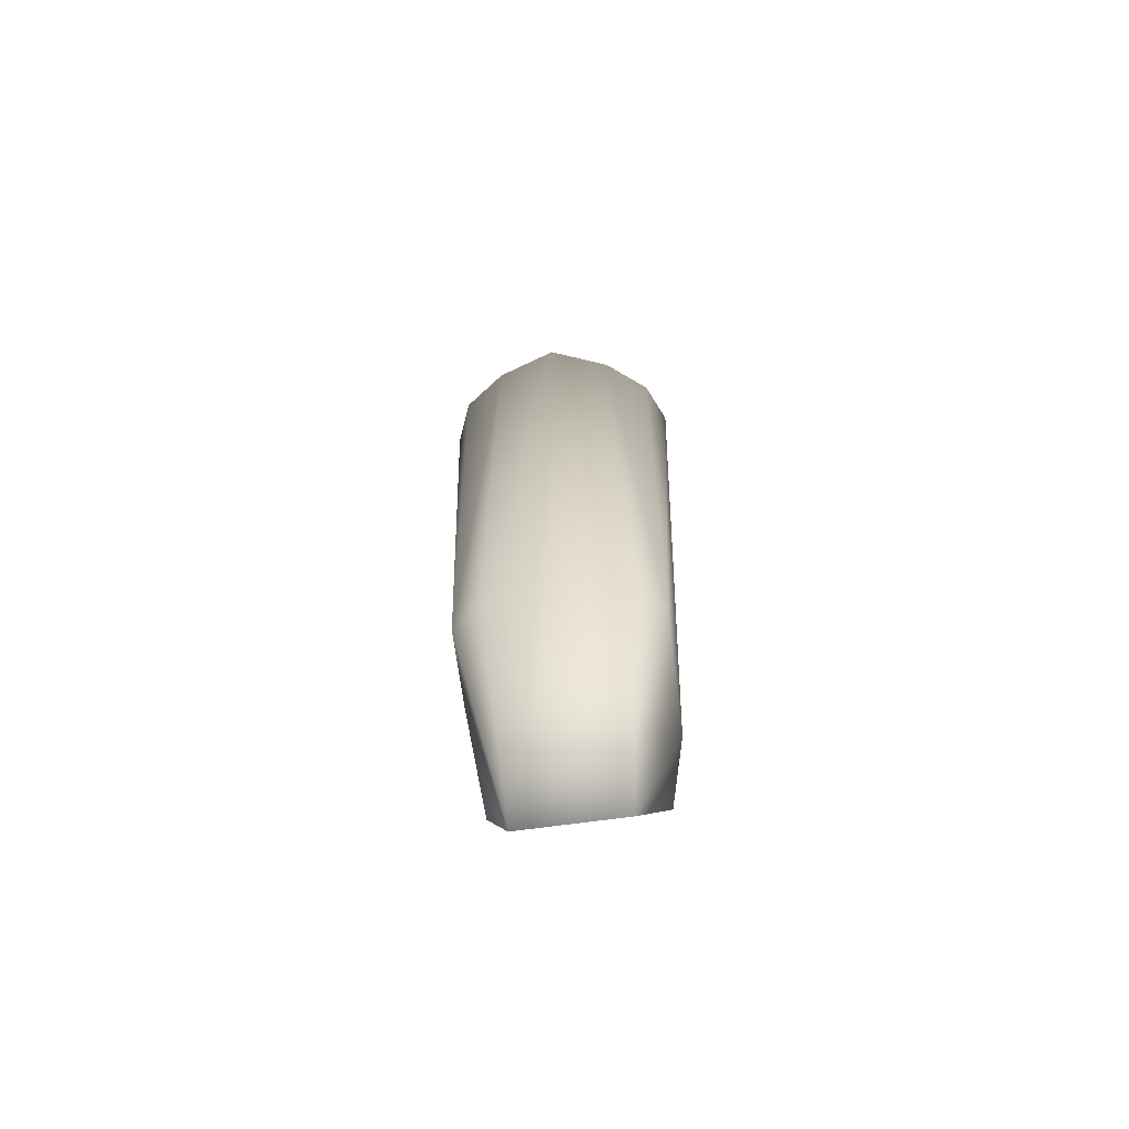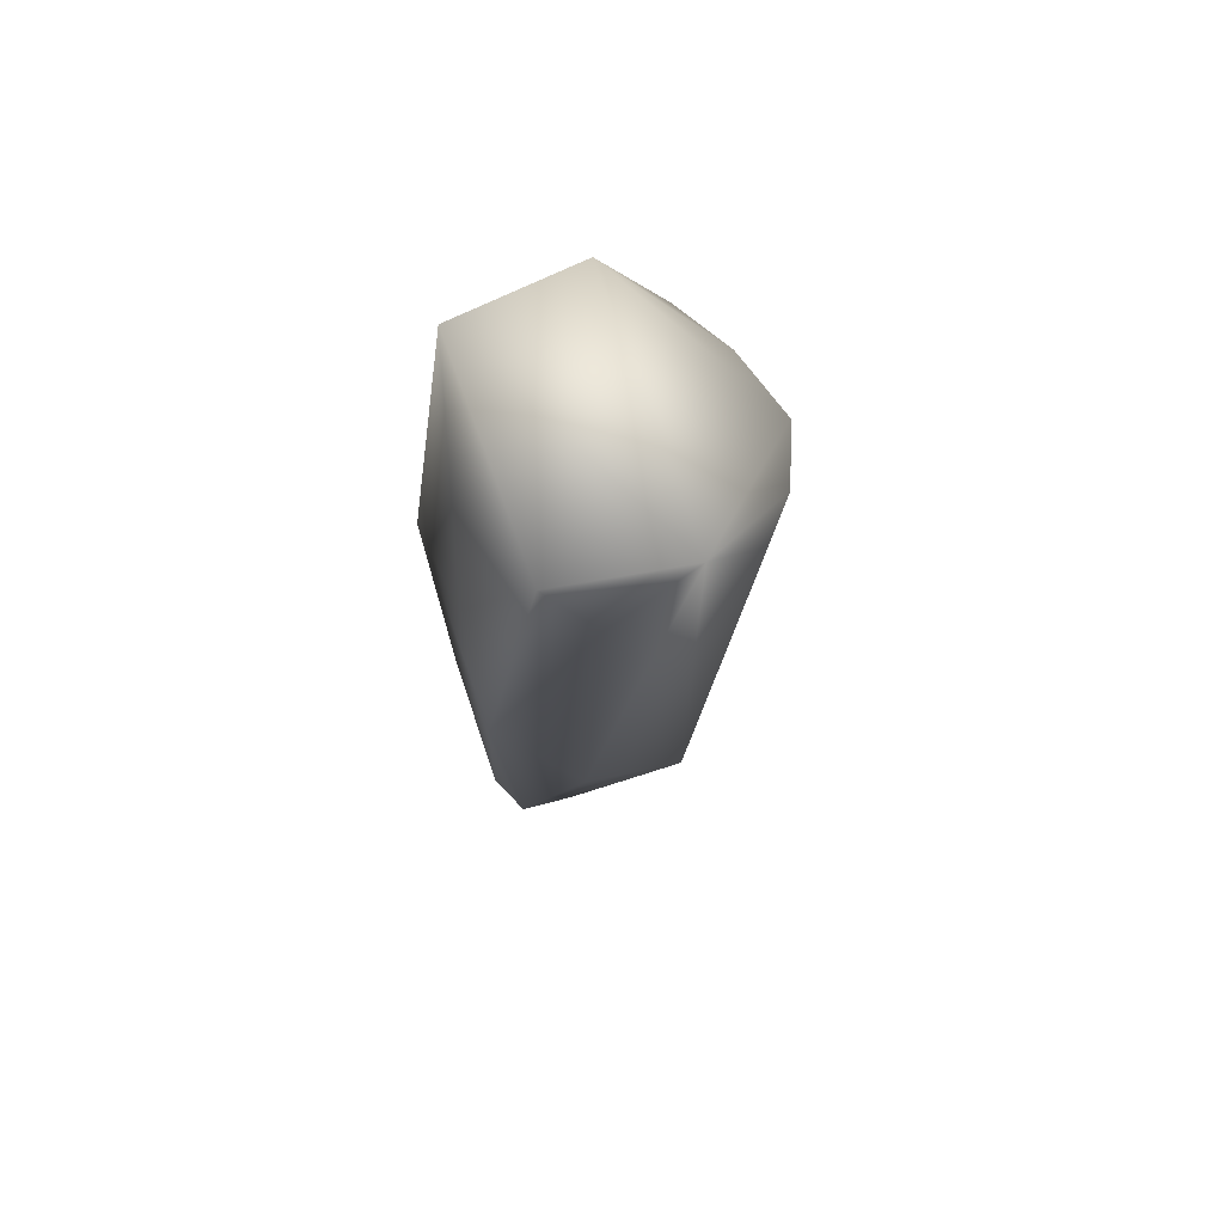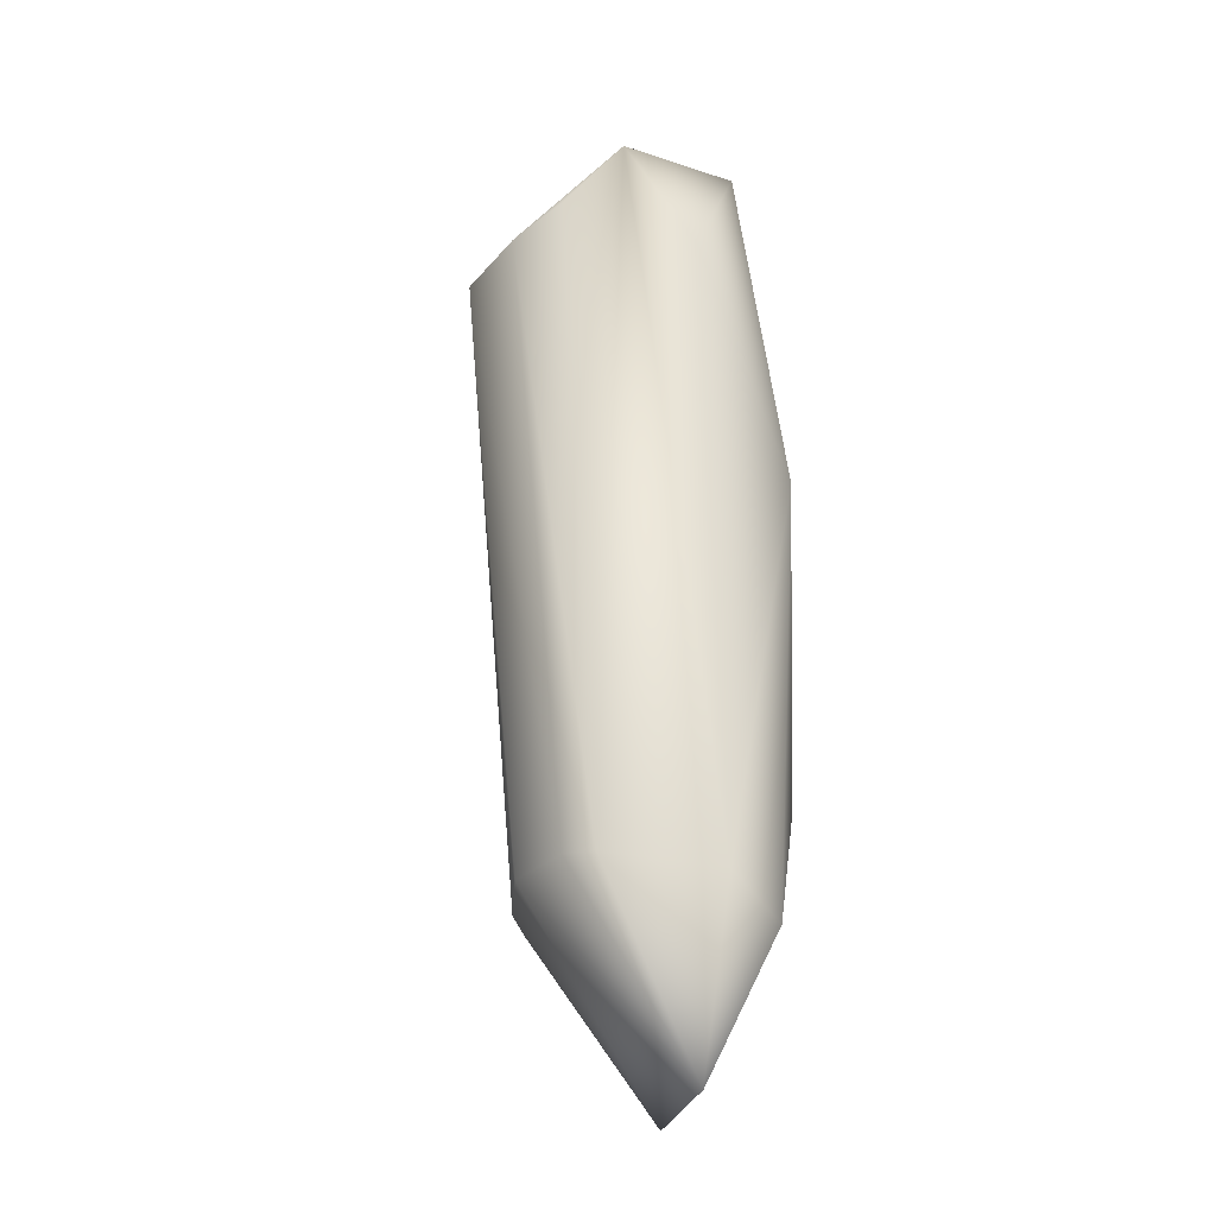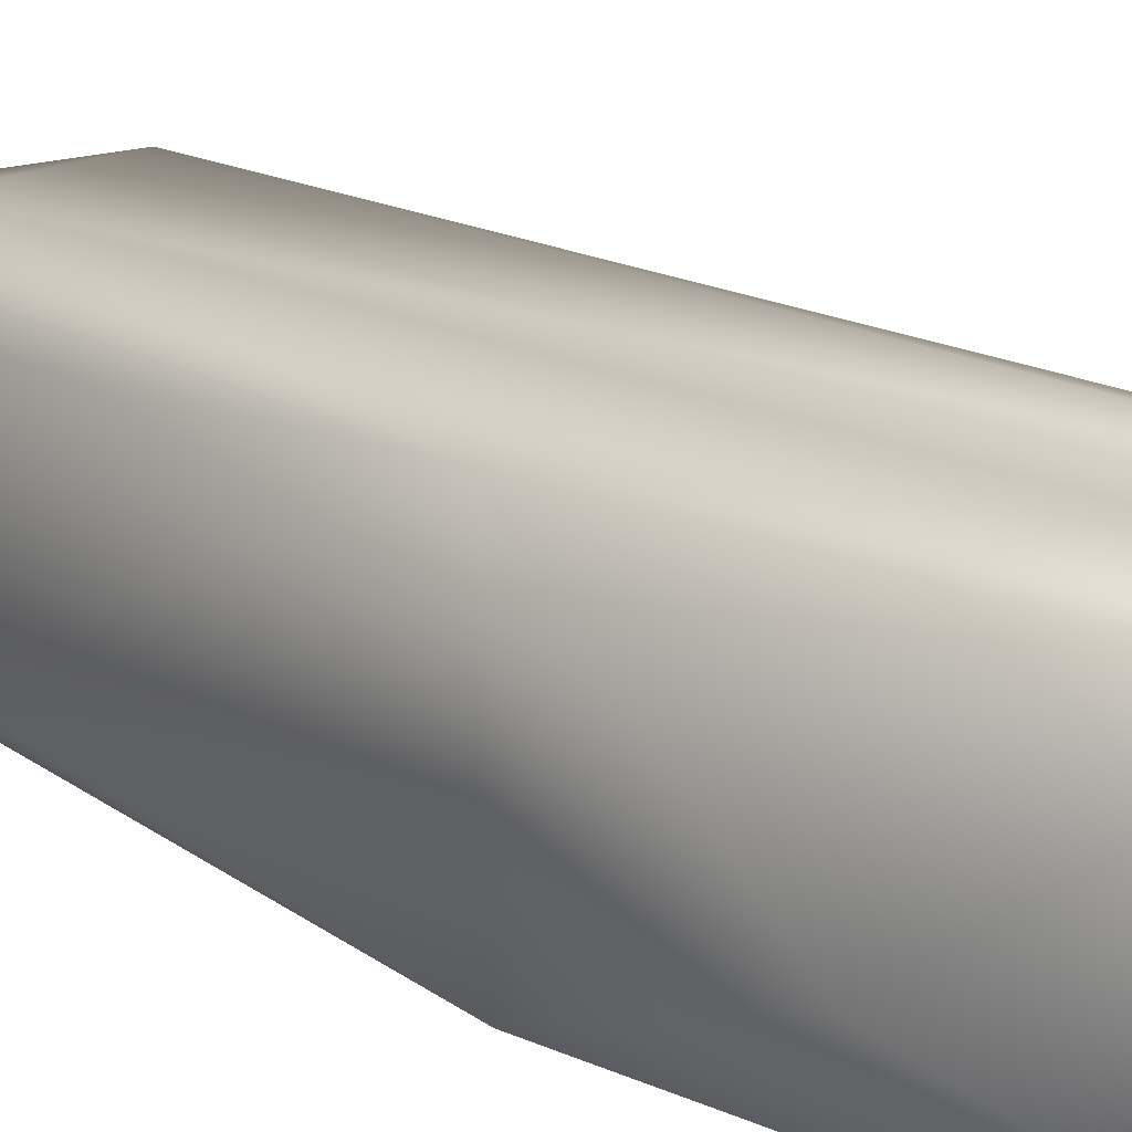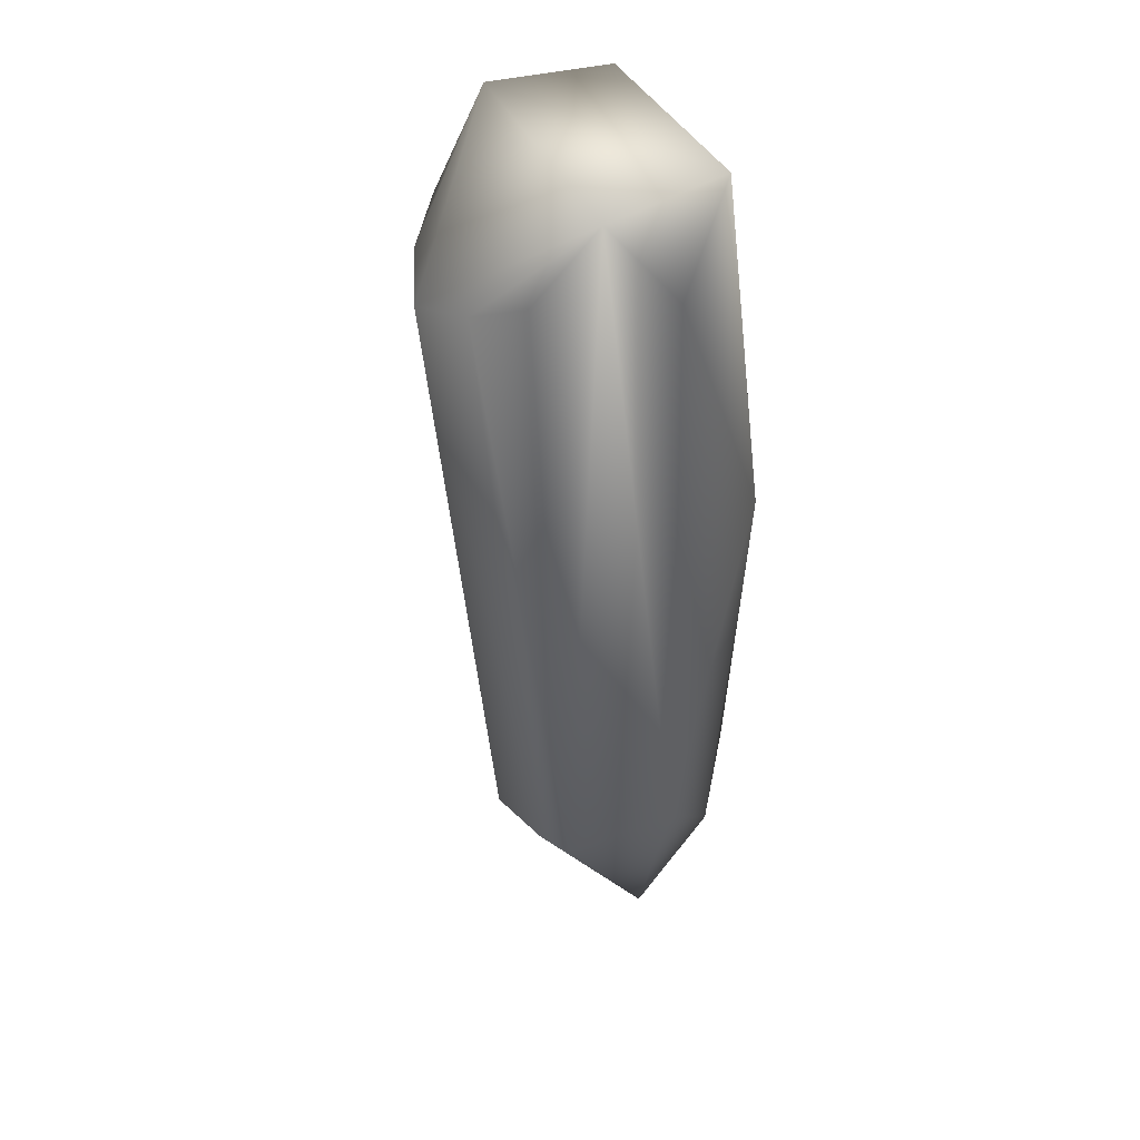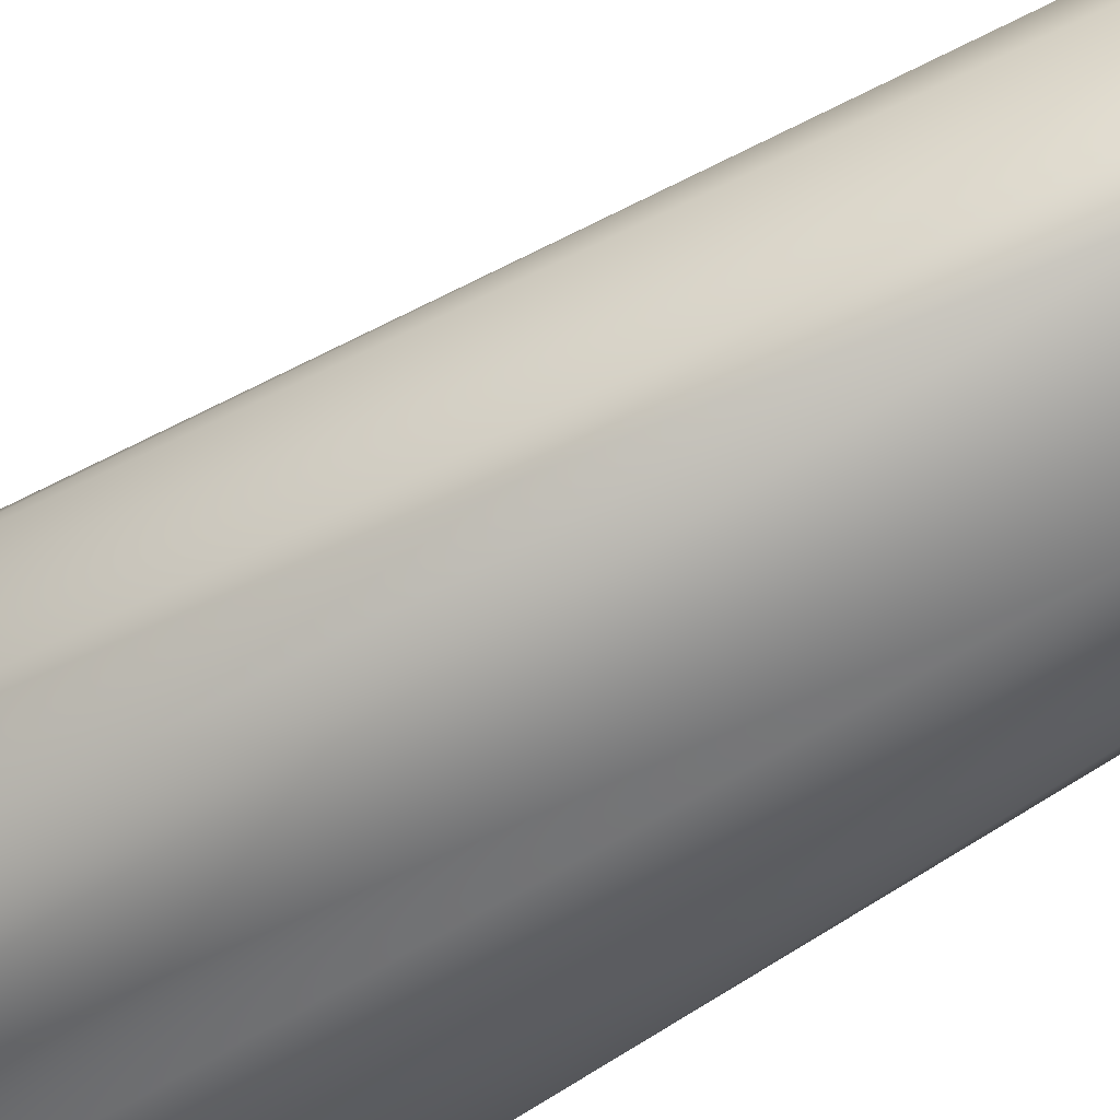
<metadata>
{"format":"obj","ext":"obj","renderer":"f3d","projection":"perspective","resolution":1024,"background":"white","views":[{"elev":-72.6,"azim":95.8,"up":"+Z"},{"elev":72.7,"azim":-19.4,"up":"+Z"},{"elev":-32.5,"azim":159.9,"up":"+Z"},{"elev":19.9,"azim":-42.5,"up":"+Y"},{"elev":40.0,"azim":155.2,"up":"+Z"},{"elev":-59.0,"azim":123.3,"up":"+Y"}]}
</metadata>
<code>
v 0.07056 -0.05048 -0.01947
v 0.005188 0.0584 -0.03025
v 0.07056 0.0512 -0.01955
v -0.001347 -0.04707 -0.3086
v 0.005188 -0.05768 -0.03025
v 0.04113 -0.06102 0.02168
v -0.0325 -0.03906 -0.3594
v -0.03141 0.03943 -0.3689
v -0.01707 0.05261 0.02177
v -0.006581 0.04645 -0.3512
v 0.04322 0.06143 0.01716
v -0.0397 -0.02013 -0.07088
v 0.08817 -0.02939 -0.03067
v 0.06032 -0.03142 -0.3493
v 0.05041 -0.04437 -0.3521
v 0.05041 0.04509 -0.3521
v 0.06032 0.03215 -0.3493
v 0.08817 0.03012 -0.03069
v 0.1003 0.000362 -0.03923
v 0.0695 0.000362 -0.3484
v -0.04137 0.03333 -0.3152
v -0.04234 -0.03161 -0.3091
v -0.0162 -0.05172 0.02269
v -0.04191 -0.04882 -0.1477
v -0.04184 0.04938 -0.1538
v -0.001765 0.02398 -0.4364
v -0.002836 -0.02452 -0.4373
f 5 6 4
f 10 25 8
f 15 1 13
f 15 6 1
f 6 5 23
f 2 9 25
f 25 10 2
f 10 11 2
f 25 9 12
f 3 18 11
f 11 18 19
f 14 27 15
f 7 4 27
f 21 8 25
f 21 25 22
f 19 13 6
f 6 13 1
f 11 9 2
f 16 18 3
f 3 11 16
f 4 7 24
f 24 5 4
f 5 24 23
f 24 7 22
f 8 21 7
f 7 21 22
f 4 6 15
f 4 15 27
f 23 24 12
f 27 8 7
f 11 6 9
f 10 8 26
f 20 26 27
f 20 27 14
f 11 10 16
f 26 16 10
f 17 26 20
f 17 16 26
f 19 20 14
f 13 19 14
f 14 15 13
f 17 18 16
f 17 19 18
f 17 20 19
f 19 6 11
f 6 23 9
f 22 25 24
f 26 8 27
f 12 9 23
f 12 24 25

</code>
